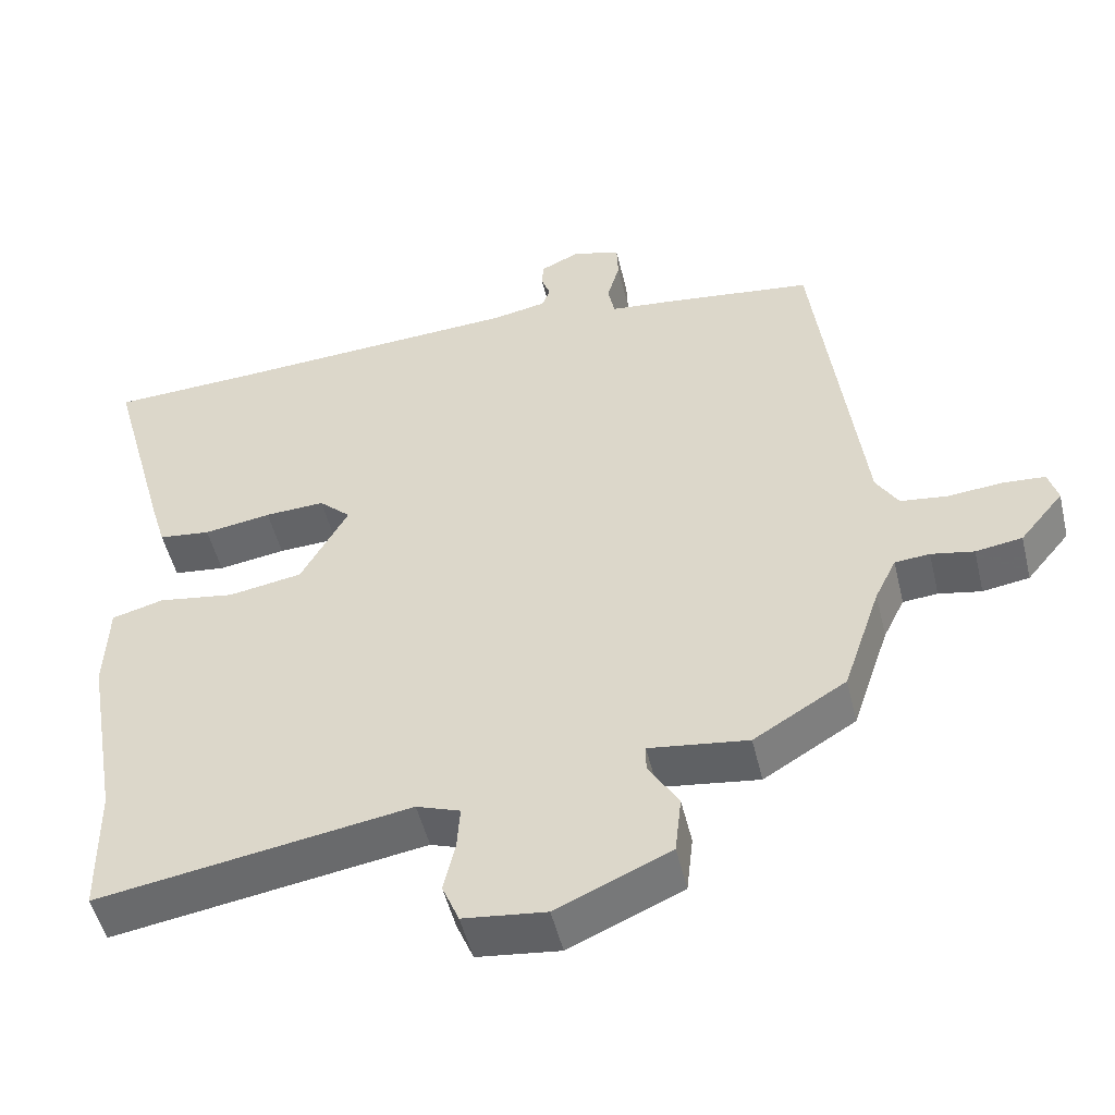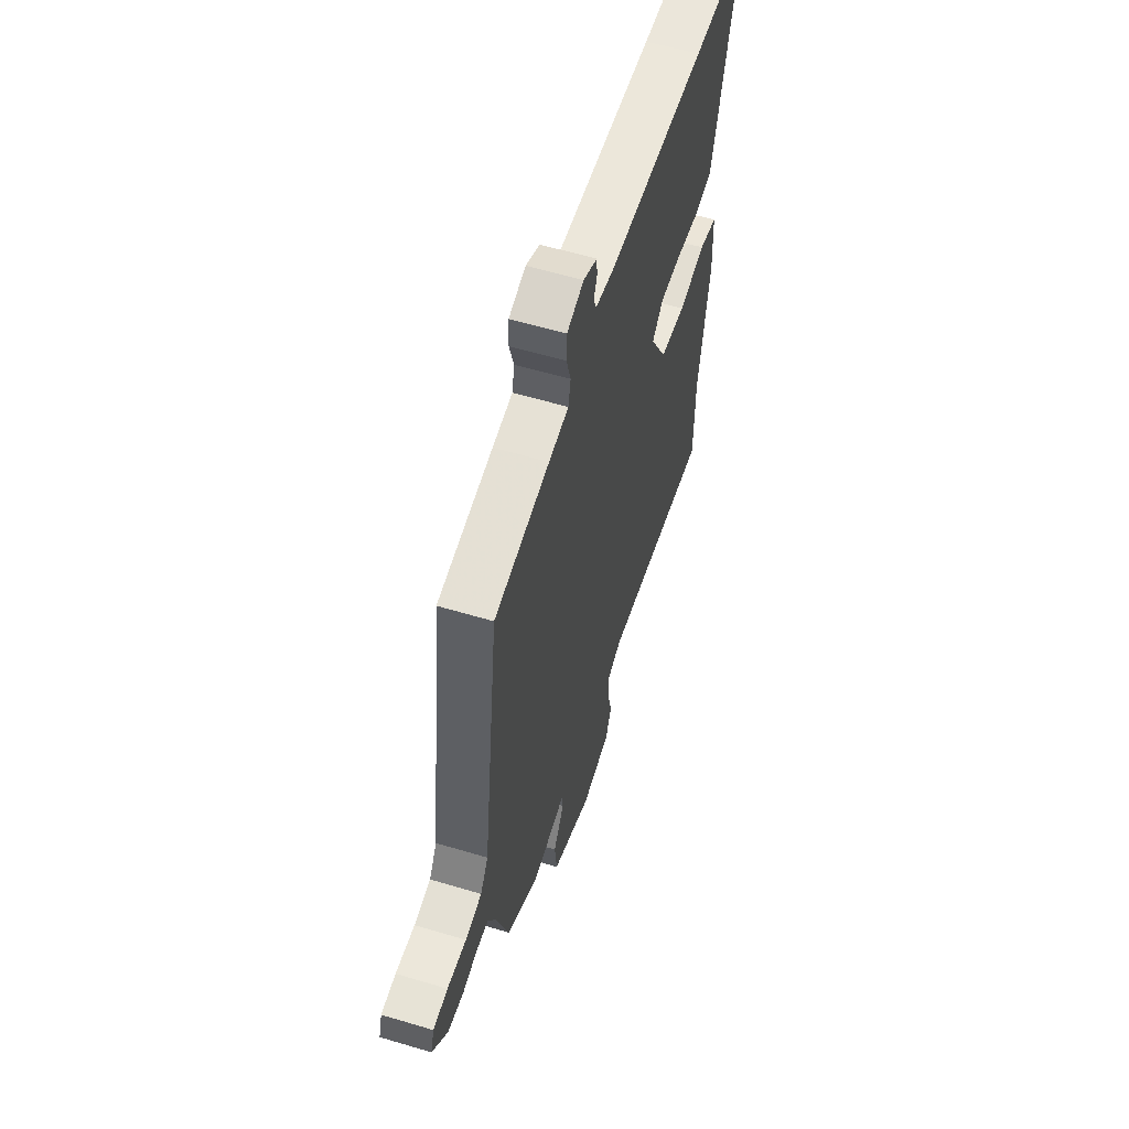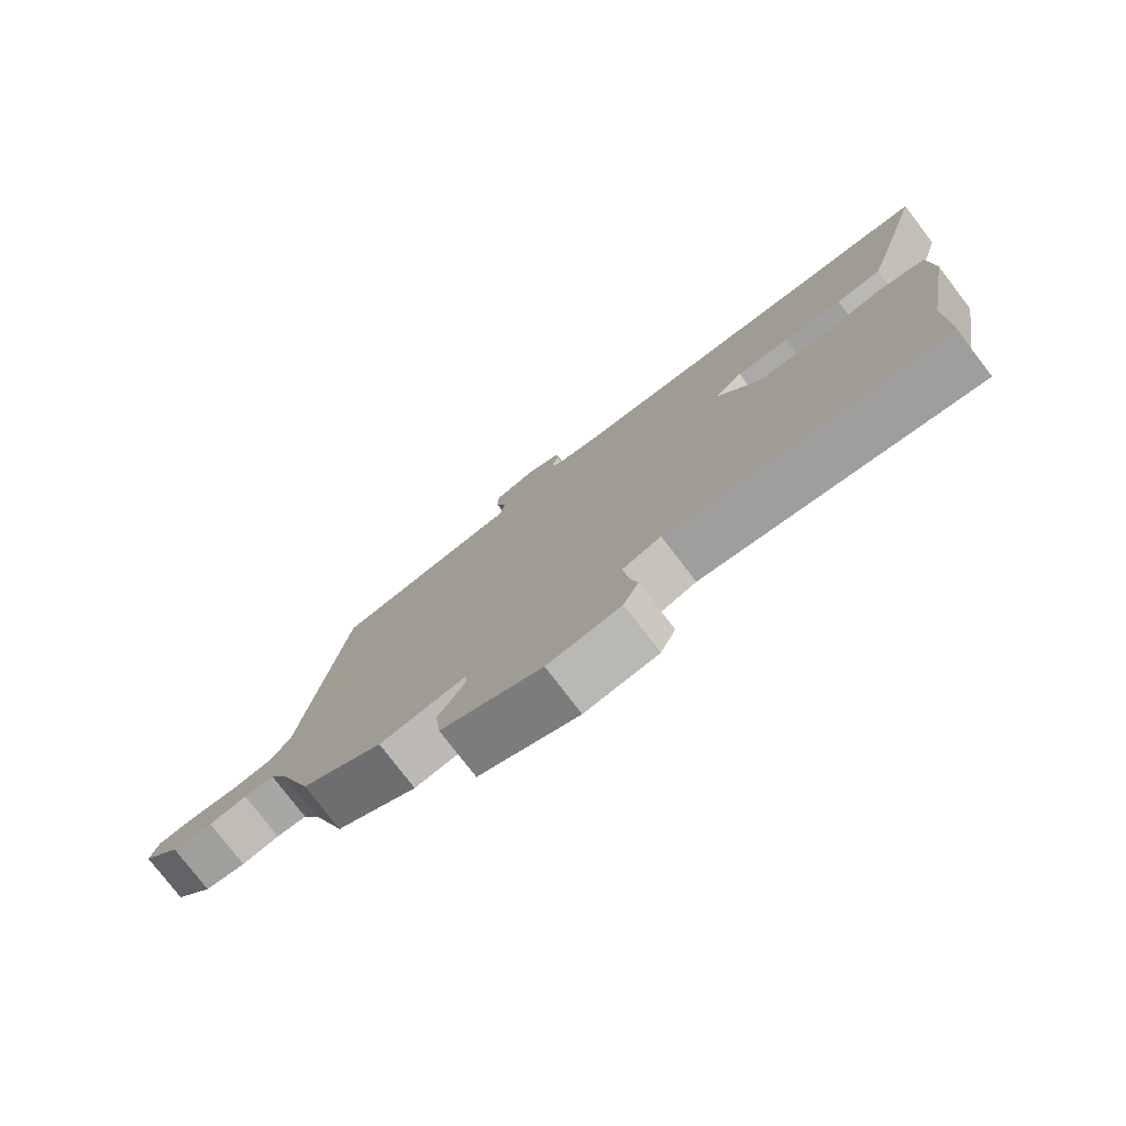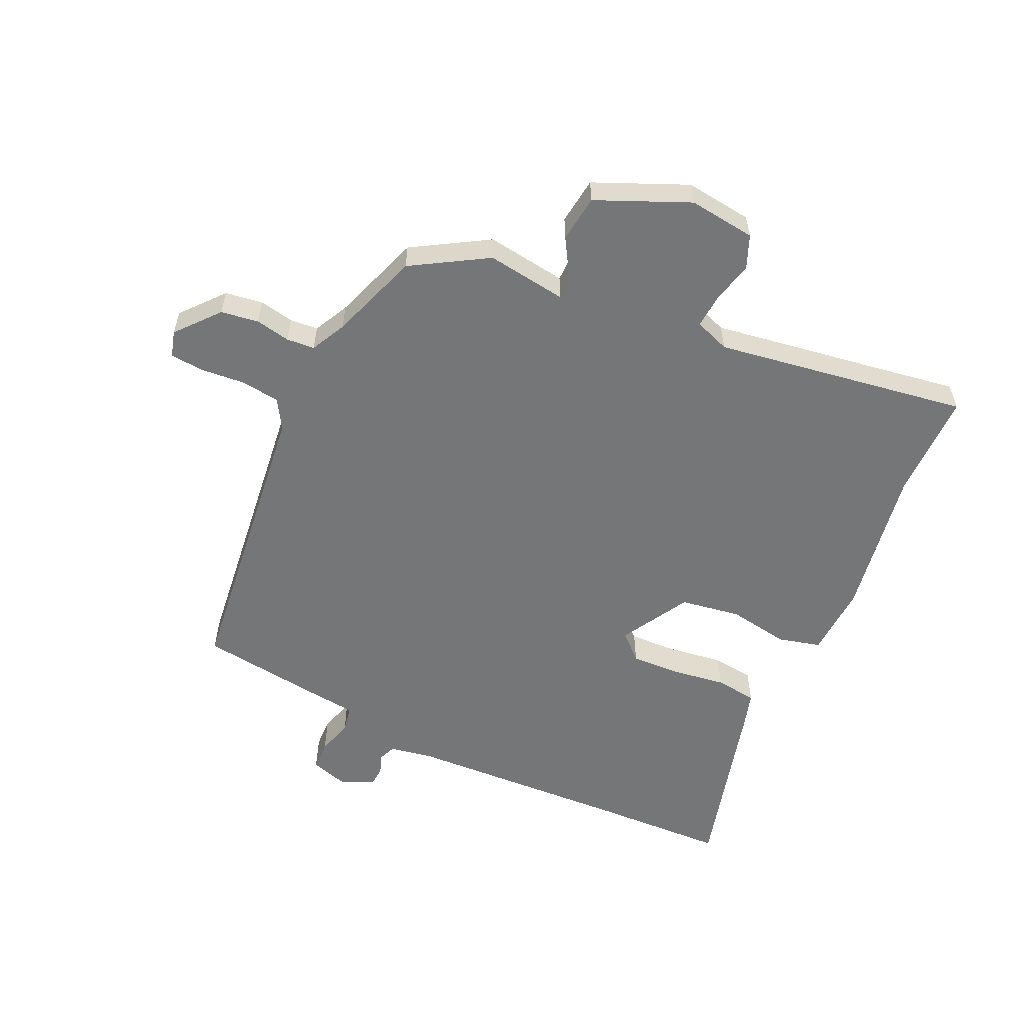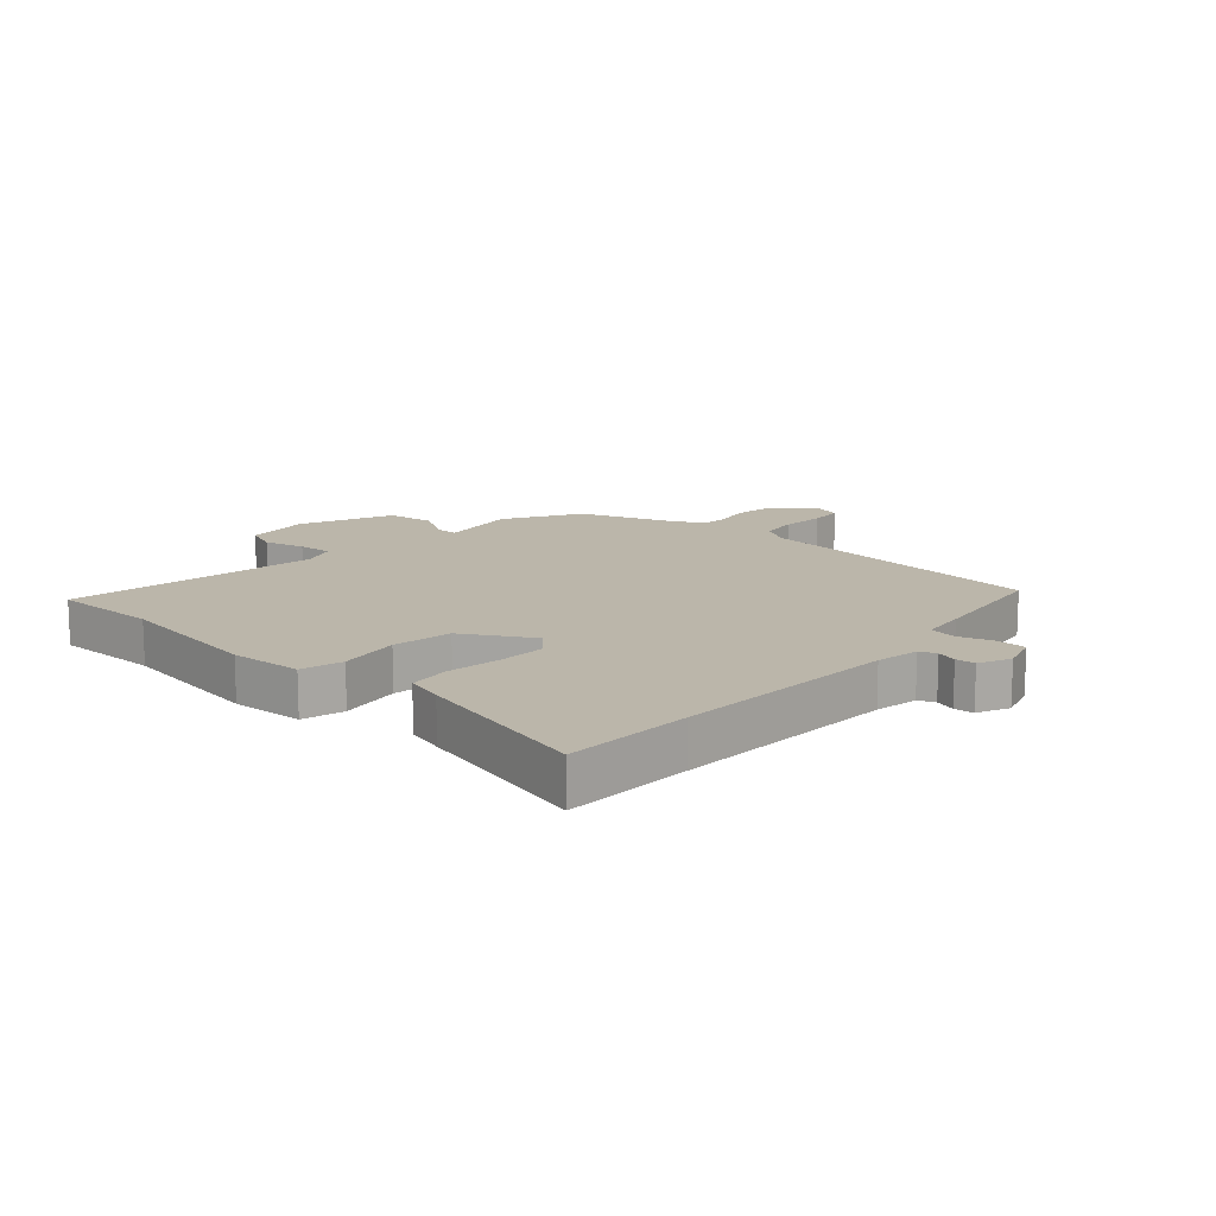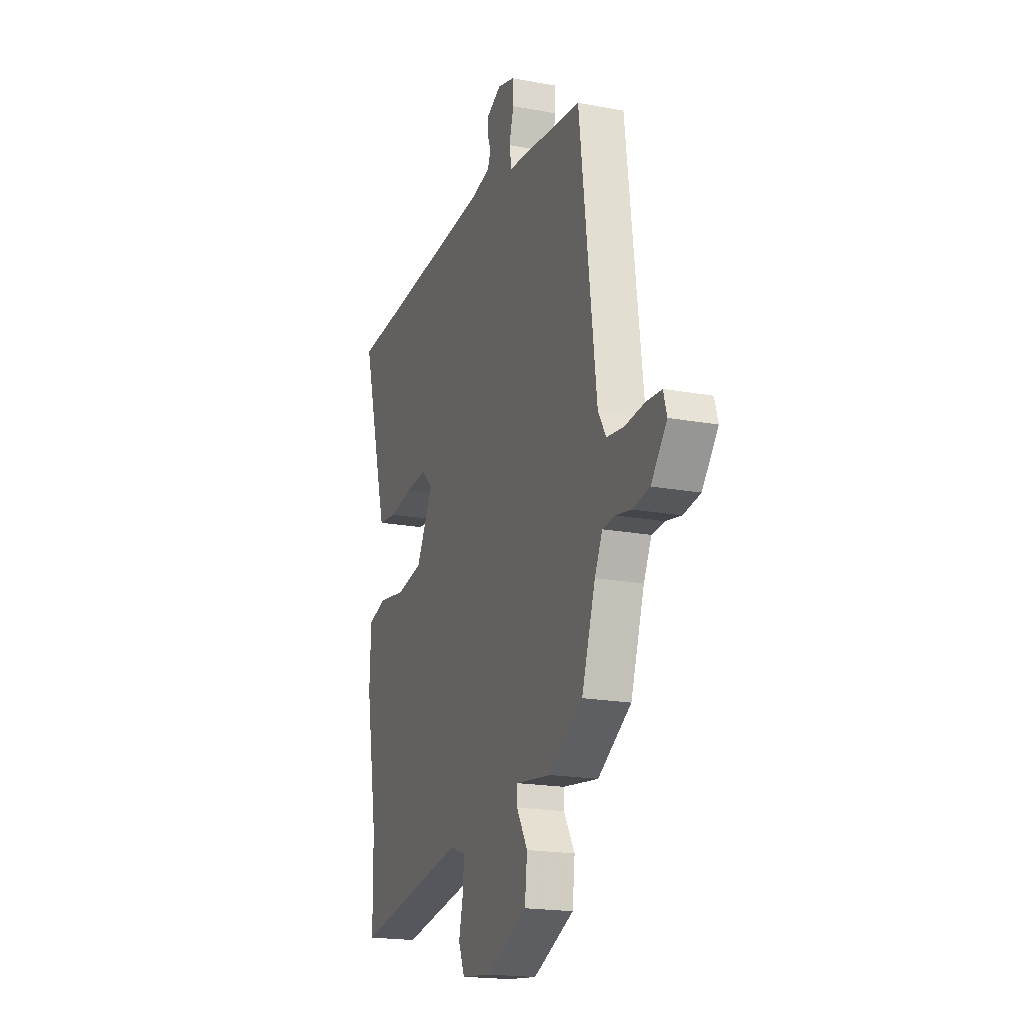
<metadata>
{"format":"obj","ext":"obj","renderer":"f3d","projection":"perspective","resolution":1024,"background":"white","views":[{"elev":-50.3,"azim":13.4,"up":"+Z"},{"elev":58.3,"azim":107.2,"up":"+Z"},{"elev":-78.1,"azim":-142.5,"up":"+Z"},{"elev":-56.7,"azim":154.7,"up":"+Y"},{"elev":13.9,"azim":-49.0,"up":"+Y"},{"elev":-19.2,"azim":70.7,"up":"+Z"}]}
</metadata>
<code>
v 0.479 0.07 -0.425
v 0.354 0.07 -0.501
v 0.22 0.07 -0.483
v 0.22 0.07 -0.518
v 0.261 0.07 -0.586
v 0.252 0.07 -0.665
v 0.098 0.07 -0.733
v -0.014 0.07 -0.72
v -0.037 0.07 -0.665
v -0.021 0.07 -0.596
v -0.017 0.07 -0.538
v -0.076 0.07 -0.517
v -0.499 0.07 -0.586
v -0.501 0.07 -0.407
v -0.545 0.07 -0.154
v -0.54 0.07 -0.032
v -0.47 0.07 -0.013
v -0.366 0.07 -0.029
v -0.266 0.07 -0.012
v -0.202 0.07 0.103
v -0.245 0.07 0.143
v -0.326 0.07 0.139
v -0.417 0.07 0.125
v -0.487 0.07 0.133
v -0.506 0.07 0.196
v -0.589 0.07 0.496
v -0.372 0.07 0.506
v 0.01 0.07 0.528
v 0.083 0.07 0.542
v 0.094 0.07 0.57
v 0.082 0.07 0.604
v 0.084 0.07 0.637
v 0.137 0.07 0.662
v 0.202 0.07 0.643
v 0.204 0.07 0.593
v 0.187 0.07 0.534
v 0.196 0.07 0.489
v 0.273 0.07 0.481
v 0.485 0.07 0.455
v 0.548 0.07 -0.043
v 0.578 0.07 -0.092
v 0.642 0.07 -0.1
v 0.716 0.07 -0.093
v 0.773 0.07 -0.097
v 0.786 0.07 -0.141
v 0.727 0.07 -0.212
v 0.664 0.07 -0.222
v 0.606 0.07 -0.211
v 0.559 0.07 -0.215
v 0.53 0.07 -0.274
v 0.479 0 -0.425
v 0.354 0 -0.501
v 0.22 0 -0.483
v 0.22 0 -0.518
v 0.261 0 -0.586
v 0.252 0 -0.665
v 0.098 0 -0.733
v -0.014 0 -0.72
v -0.037 0 -0.665
v -0.021 0 -0.596
v -0.017 0 -0.538
v -0.076 0 -0.517
v -0.499 0 -0.586
v -0.501 0 -0.407
v -0.545 0 -0.154
v -0.54 0 -0.032
v -0.47 0 -0.013
v -0.366 0 -0.029
v -0.266 0 -0.012
v -0.202 0 0.103
v -0.245 0 0.143
v -0.326 0 0.139
v -0.417 0 0.125
v -0.487 0 0.133
v -0.506 0 0.196
v -0.589 0 0.496
v -0.372 0 0.506
v 0.01 0 0.528
v 0.083 0 0.542
v 0.094 0 0.57
v 0.082 0 0.604
v 0.084 0 0.637
v 0.137 0 0.662
v 0.202 0 0.643
v 0.204 0 0.593
v 0.187 0 0.534
v 0.196 0 0.489
v 0.273 0 0.481
v 0.485 0 0.455
v 0.548 0 -0.043
v 0.578 0 -0.092
v 0.642 0 -0.1
v 0.716 0 -0.093
v 0.773 0 -0.097
v 0.786 0 -0.141
v 0.727 0 -0.212
v 0.664 0 -0.222
v 0.606 0 -0.211
v 0.559 0 -0.215
v 0.53 0 -0.274
f 45 46 47 48
f 45 48 49
f 42 43 44 45
f 41 42 45 49
f 40 41 49 50
f 37 38 39 40
f 33 34 35 36
f 33 36 37
f 30 31 32 33
f 29 30 33 37
f 28 29 37 40
f 24 25 26 27
f 22 23 24 27
f 21 22 27 28
f 20 21 28 40
f 15 16 17 18
f 14 15 18 19
f 12 13 14 19
f 11 12 19 20
f 7 8 9 10
f 7 10 11
f 4 5 6 7
f 3 4 7 11
f 50 1 2 3
f 20 40 50
f 3 11 20 50
f 98 97 96 95
f 99 98 95
f 95 94 93 92
f 99 95 92 91
f 100 99 91 90
f 90 89 88 87
f 86 85 84 83
f 87 86 83
f 83 82 81 80
f 87 83 80 79
f 90 87 79 78
f 77 76 75 74
f 77 74 73 72
f 78 77 72 71
f 90 78 71 70
f 68 67 66 65
f 69 68 65 64
f 69 64 63 62
f 70 69 62 61
f 60 59 58 57
f 61 60 57
f 57 56 55 54
f 61 57 54 53
f 53 52 51 100
f 100 90 70
f 100 70 61 53
f 1 51 52 2
f 2 52 53 3
f 3 53 54 4
f 4 54 55 5
f 5 55 56 6
f 6 56 57 7
f 7 57 58 8
f 8 58 59 9
f 9 59 60 10
f 10 60 61 11
f 11 61 62 12
f 12 62 63 13
f 13 63 64 14
f 14 64 65 15
f 15 65 66 16
f 16 66 67 17
f 17 67 68 18
f 18 68 69 19
f 19 69 70 20
f 20 70 71 21
f 21 71 72 22
f 22 72 73 23
f 23 73 74 24
f 24 74 75 25
f 25 75 76 26
f 26 76 77 27
f 27 77 78 28
f 28 78 79 29
f 29 79 80 30
f 30 80 81 31
f 31 81 82 32
f 32 82 83 33
f 33 83 84 34
f 34 84 85 35
f 35 85 86 36
f 36 86 87 37
f 37 87 88 38
f 38 88 89 39
f 39 89 90 40
f 40 90 91 41
f 41 91 92 42
f 42 92 93 43
f 43 93 94 44
f 44 94 95 45
f 45 95 96 46
f 46 96 97 47
f 47 97 98 48
f 48 98 99 49
f 49 99 100 50
f 50 100 51 1

</code>
